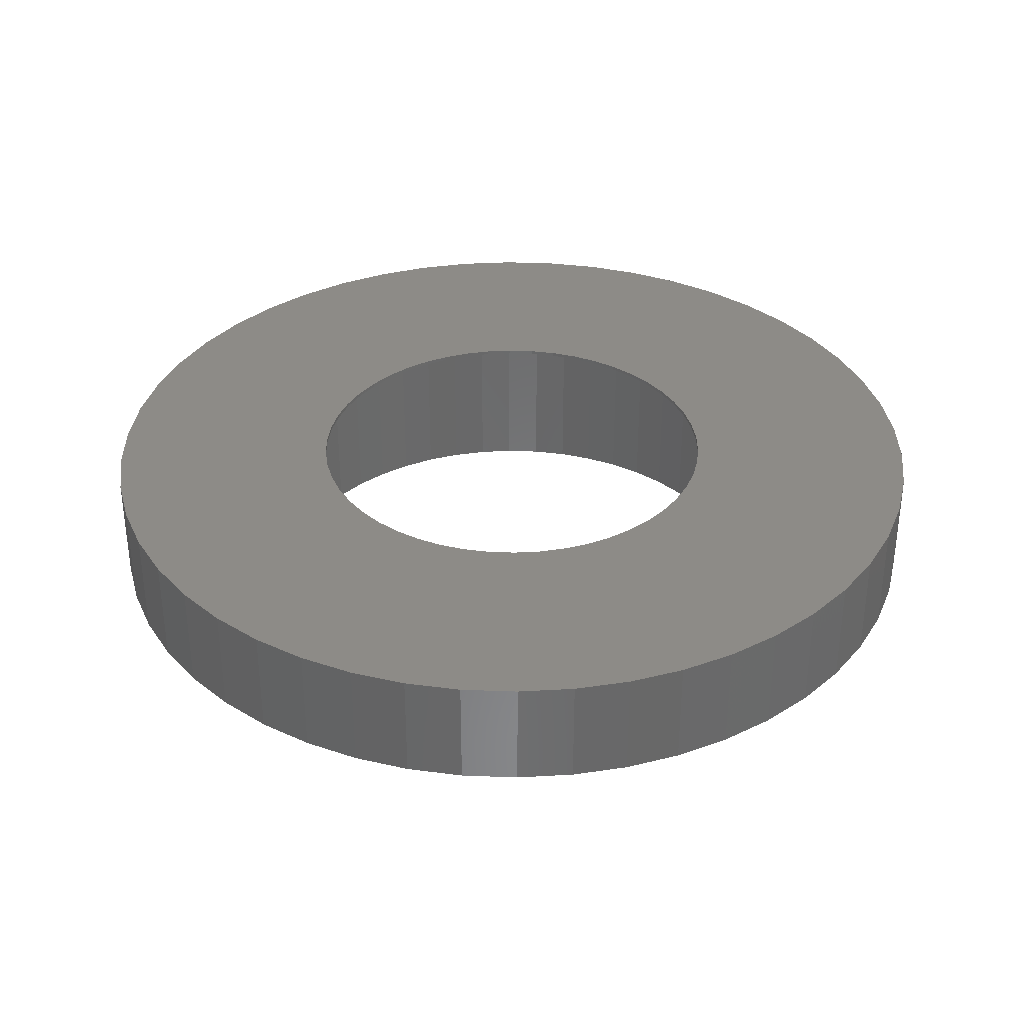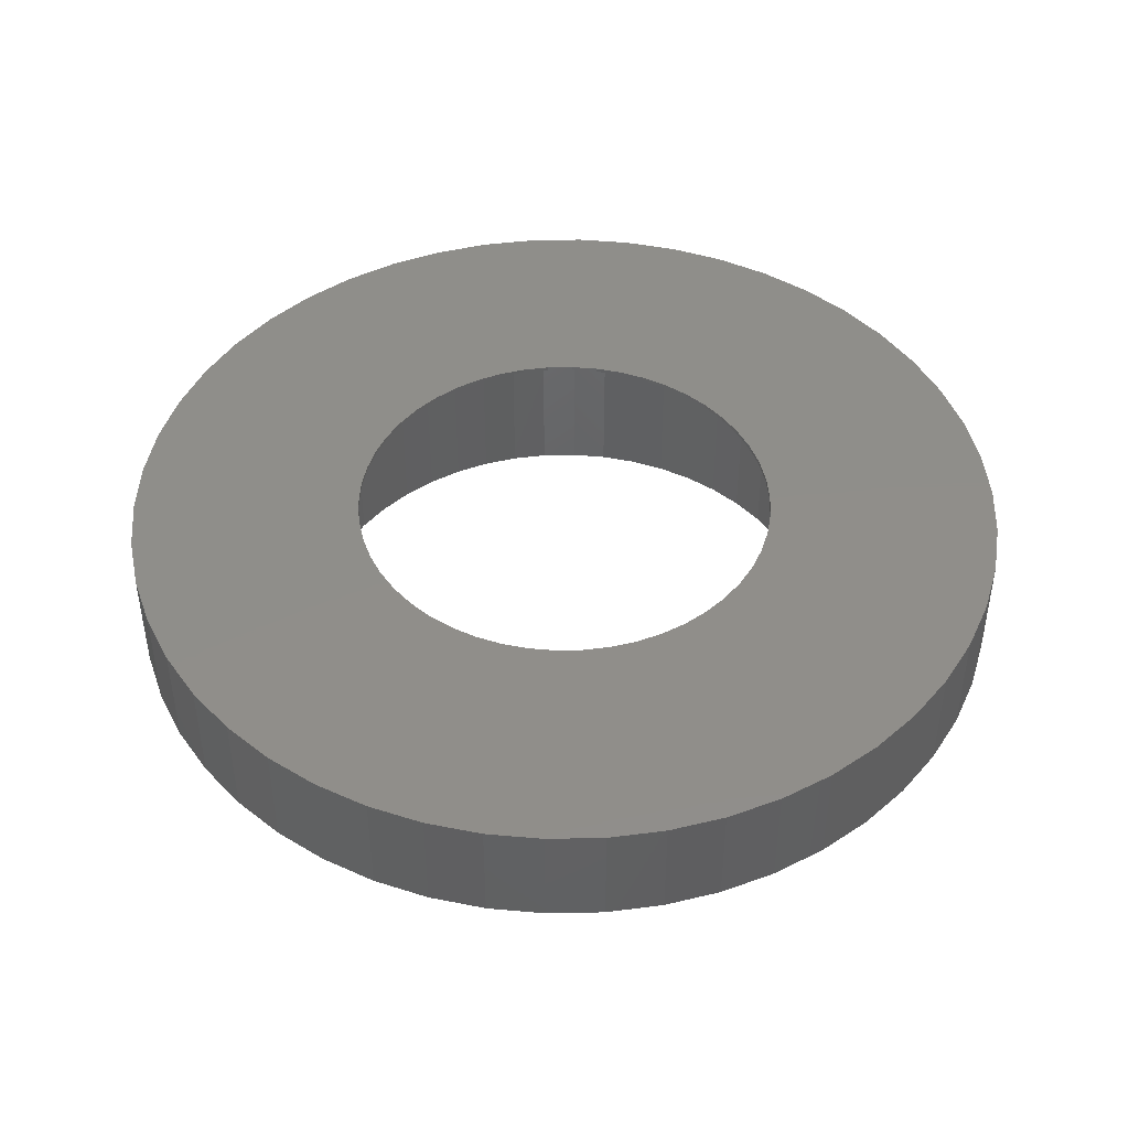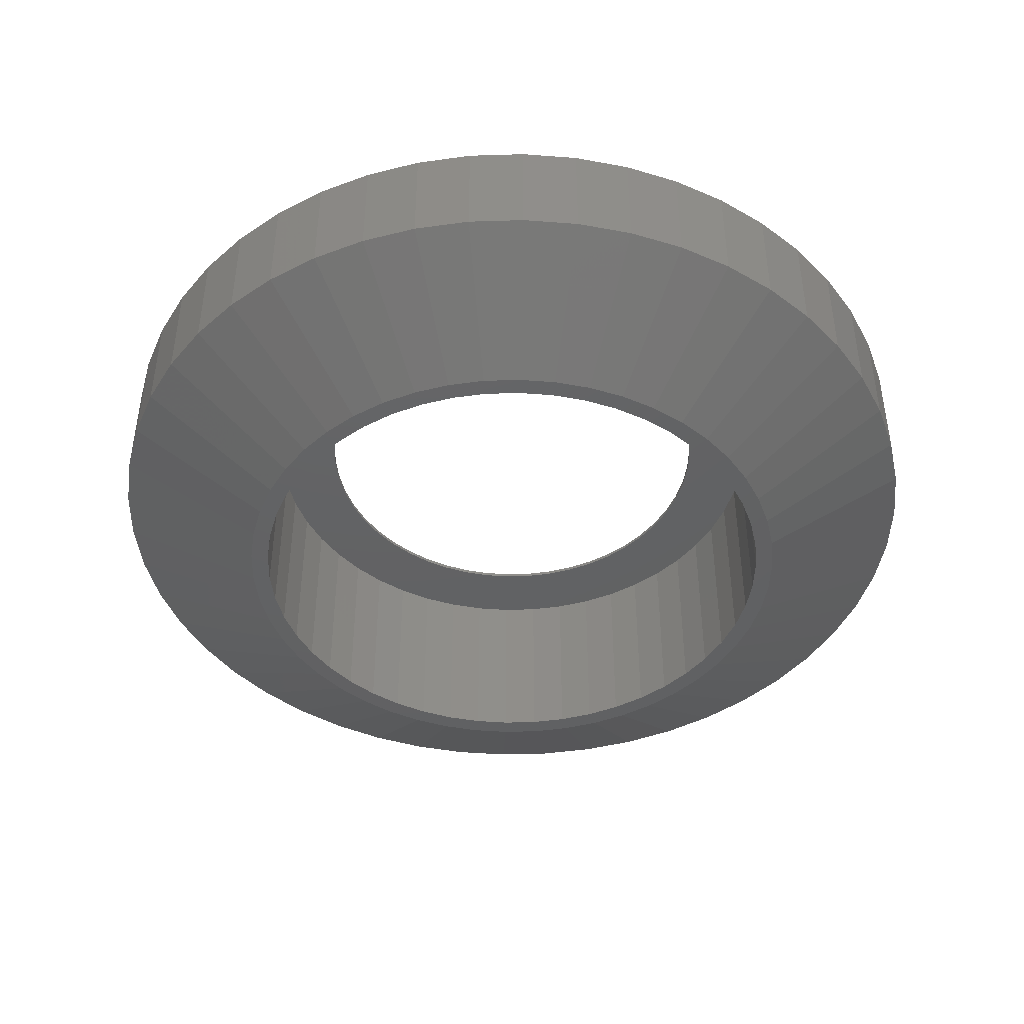
<metadata>
{"format":"stl","ext":"stl","renderer":"f3d","projection":"perspective","resolution":1024,"background":"white","views":[{"elev":34.6,"azim":17.3,"up":"+Z"},{"elev":44.9,"azim":121.1,"up":"+Z"},{"elev":-43.9,"azim":-77.1,"up":"+Z"}]}
</metadata>
<code>
# stl→obj: 354 verts, 716 faces
v 12 0 0
v 11.91 1.504 -3
v 11.91 1.504 0
v 12 0 -3
v -12 0 -3
v -11.91 1.504 0
v -11.91 1.504 -3
v -12 0 0
v 0.7535 11.98 -3
v -0.7535 11.98 0
v 0.7535 11.98 0
v -0.7535 11.98 -3
v -0.7535 -11.98 -3
v 0.7535 -11.98 0
v -0.7535 -11.98 0
v 0.7535 -11.98 -3
v 8.748 8.215 -3
v 7.649 9.246 0
v 8.748 8.215 0
v 7.649 9.246 -3
v -7.649 9.246 -3
v -8.748 8.215 0
v -7.649 9.246 0
v -8.748 8.215 -3
v -3.708 11.41 -3
v -5.109 10.86 0
v -3.708 11.41 0
v -5.109 10.86 -3
v 9.708 -7.053 0
v 10.52 -5.781 -3
v 10.52 -5.781 0
v 9.708 -7.053 -3
v 11.16 4.417 0
v 10.52 5.781 -3
v 10.52 5.781 0
v 11.16 4.417 -3
v 11.62 2.984 -3
v 11.62 2.984 0
v 9.708 7.053 -3
v 9.708 7.053 0
v 5.109 10.86 -3
v 3.708 11.41 0
v 5.109 10.86 0
v 3.708 11.41 -3
v 2.249 11.79 0
v 2.249 11.79 -3
v 6.43 10.13 -3
v 6.43 10.13 0
v -11.16 4.417 -3
v -10.52 5.781 0
v -10.52 5.781 -3
v -11.16 4.417 0
v -9.708 7.053 -3
v -9.708 7.053 0
v -11.62 2.984 -3
v -11.62 2.984 0
v -2.249 11.79 0
v -2.249 11.79 -3
v 2.249 -11.79 0
v 2.249 -11.79 -3
v -6.43 10.13 0
v -6.43 10.13 -3
v 8.748 -8.215 0
v 8.748 -8.215 -3
v 11.16 -4.417 0
v 11.62 -2.984 -3
v 11.62 -2.984 0
v 11.16 -4.417 -3
v 11.91 -1.504 -3
v 11.91 -1.504 0
v -8.748 -8.215 -3
v -7.649 -9.246 0
v -8.748 -8.215 0
v -7.649 -9.246 -3
v -10.52 -5.781 -3
v -11.16 -4.417 0
v -11.16 -4.417 -3
v -10.52 -5.781 0
v -9.708 -7.053 0
v -9.708 -7.053 -3
v -12 4.553e-07 -3
v -2.249 -11.79 -3
v -12 -4.553e-07 -3
v -11.91 -1.504 -3
v 12 -4.553e-07 -3
v 12 4.553e-07 -3
v 5.109 -10.86 -3
v 6.43 -10.13 0
v 5.109 -10.86 0
v 6.43 -10.13 -3
v 7.649 -9.246 -3
v 7.649 -9.246 0
v -5.109 -10.86 -3
v -3.708 -11.41 0
v -5.109 -10.86 0
v -3.708 -11.41 -3
v -11.62 -2.984 0
v -11.62 -2.984 -3
v 3.708 -11.41 -3
v 3.708 -11.41 0
v -2.249 -11.79 0
v -6.43 -10.13 0
v -6.43 -10.13 -3
v -11.91 -1.504 0
v 8 0 -5.1
v 7.937 1.003 -5.1
v -8 0 -5.1
v -7.937 -1.003 -5.1
v 7.937 -1.003 -5.1
v 5.832 -5.476 -5.1
v -0.5023 7.984 -5.1
v 0.5023 7.984 -5.1
v -0.5023 -7.984 -5.1
v 0.5023 -7.984 -5.1
v -7.937 1.003 -5.1
v -5.832 5.476 -5.1
v 5.832 5.476 -5.1
v 7.438 -2.945 -5.1
v 6.472 -4.702 -5.1
v -7.749 -1.99 -5.1
v -7.438 -2.945 -5.1
v -7.438 2.945 -5.1
v -6.472 4.702 -5.1
v 1.499 7.858 -5.1
v 2.472 7.608 -5.1
v 7.438 2.945 -5.1
v 7.01 3.854 -5.1
v 6.472 4.702 -5.1
v 7.749 -1.99 -5.1
v 3.406 -7.239 -5.1
v 2.472 -7.608 -5.1
v 7.5 0 -5.1
v 7.441 -0.94 -5.1
v 7.441 0.94 -5.1
v 7.264 -1.865 -5.1
v 6.973 -2.761 -5.1
v 7.01 -3.854 -5.1
v 6.572 -3.613 -5.1
v 6.068 -4.408 -5.1
v 5.467 -5.134 -5.1
v 5.099 -6.164 -5.1
v 4.781 -5.779 -5.1
v 4.287 -6.755 -5.1
v 4.019 -6.332 -5.1
v 3.193 -6.786 -5.1
v 2.318 -7.133 -5.1
v 1.499 -7.858 -5.1
v 1.405 -7.367 -5.1
v 0.4709 -7.485 -5.1
v -0.4709 -7.485 -5.1
v -1.405 -7.367 -5.1
v -1.499 -7.858 -5.1
v -2.318 -7.133 -5.1
v -2.472 -7.608 -5.1
v -3.193 -6.786 -5.1
v -3.406 -7.239 -5.1
v -4.019 -6.332 -5.1
v -4.287 -6.755 -5.1
v -4.781 -5.779 -5.1
v -5.099 -6.164 -5.1
v -5.467 -5.134 -5.1
v -5.832 -5.476 -5.1
v -6.068 -4.408 -5.1
v -6.472 -4.702 -5.1
v -6.572 -3.613 -5.1
v -7.01 -3.854 -5.1
v -6.973 -2.761 -5.1
v -7.264 -1.865 -5.1
v -7.441 -0.94 -5.1
v 7.749 1.99 -5.1
v 7.264 1.865 -5.1
v 6.973 2.761 -5.1
v 6.572 3.613 -5.1
v 6.068 4.408 -5.1
v 5.467 5.134 -5.1
v 5.099 6.164 -5.1
v 4.781 5.779 -5.1
v 4.287 6.755 -5.1
v 4.019 6.332 -5.1
v 3.406 7.239 -5.1
v 3.193 6.786 -5.1
v 2.318 7.133 -5.1
v 1.405 7.367 -5.1
v 0.4709 7.485 -5.1
v -0.4709 7.485 -5.1
v -1.405 7.367 -5.1
v -1.499 7.858 -5.1
v -2.318 7.133 -5.1
v -2.472 7.608 -5.1
v -3.193 6.786 -5.1
v -3.406 7.239 -5.1
v -4.019 6.332 -5.1
v -4.287 6.755 -5.1
v -4.781 5.779 -5.1
v -5.099 6.164 -5.1
v -5.467 5.134 -5.1
v -6.068 4.408 -5.1
v -6.572 3.613 -5.1
v -7.01 3.854 -5.1
v -6.973 2.761 -5.1
v -7.264 1.865 -5.1
v -7.749 1.99 -5.1
v -7.441 0.94 -5.1
v -7.5 0 -5.1
v -5.569 1.43 0
v -5.346 2.117 -0.1
v -5.346 2.117 0
v -5.569 1.43 -0.1
v 5.039 2.77 -0.1
v 4.652 3.38 0
v 4.652 3.38 -0.1
v 5.039 2.77 0
v 1.777 5.469 -0.1
v 2.448 5.203 0
v 1.777 5.469 0
v 2.448 5.203 -0.1
v -2.448 5.203 -0.1
v -1.777 5.469 0
v -2.448 5.203 0
v -1.777 5.469 -0.1
v -5.039 2.77 -0.1
v -5.039 2.77 0
v 5.705 -0.7207 -0.1
v 5.75 0 0
v 5.75 0 -0.1
v 5.705 -0.7207 0
v 2.448 -5.203 -0.1
v 1.777 -5.469 0
v 2.448 -5.203 0
v 1.777 -5.469 -0.1
v 3.665 4.43 -0.1
v 4.192 3.936 0
v 3.665 4.43 0
v 4.192 3.936 -0.1
v -4.652 3.38 0
v -4.192 3.936 -0.1
v -4.192 3.936 0
v -4.652 3.38 -0.1
v -1.077 5.648 -0.1
v -0.361 5.739 0
v -1.077 5.648 0
v -0.361 5.739 -0.1
v -3.665 4.43 0
v -3.665 4.43 -0.1
v 5.705 0.7207 0
v 5.705 0.7207 -0.1
v 5.039 -2.77 -0.1
v 5.346 -2.117 0
v 5.346 -2.117 -0.1
v 5.039 -2.77 0
v 1.077 -5.648 0
v 1.077 -5.648 -0.1
v 0.361 5.739 0
v 0.361 5.739 -0.1
v 1.077 5.648 -0.1
v 1.077 5.648 0
v 3.081 4.855 -0.1
v 3.081 4.855 0
v -5.75 0 0
v -5.705 0.7207 -0.1
v -5.705 0.7207 0
v -5.75 0 -0.1
v -3.081 4.855 -0.1
v -3.081 4.855 0
v 5.569 -1.43 -0.1
v 5.569 -1.43 0
v 4.192 -3.936 -0.1
v 4.652 -3.38 0
v 4.652 -3.38 -0.1
v 4.192 -3.936 0
v 0.361 -5.739 0
v 0.361 -5.739 -0.1
v 5.346 2.117 -0.1
v 5.346 2.117 0
v 5.569 1.43 -0.1
v 5.569 1.43 0
v -3.665 -4.43 -0.1
v -4.192 -3.936 0
v -3.665 -4.43 0
v -4.192 -3.936 -0.1
v -3.081 -4.855 -0.1
v -3.081 -4.855 0
v -5.705 -0.7207 0
v -5.705 -0.7207 -0.1
v -5.346 -2.117 0
v -5.569 -1.43 -0.1
v -5.569 -1.43 0
v -5.346 -2.117 -0.1
v -5.039 -2.77 0
v -5.039 -2.77 -0.1
v 3.665 -4.43 0
v 3.665 -4.43 -0.1
v 3.081 -4.855 -0.1
v 3.081 -4.855 0
v -0.361 -5.739 0
v -0.361 -5.739 -0.1
v -1.077 -5.648 0
v -1.077 -5.648 -0.1
v -1.777 -5.469 -0.1
v -2.448 -5.203 0
v -1.777 -5.469 0
v -2.448 -5.203 -0.1
v -4.652 -3.38 -0.1
v -4.652 -3.38 0
v 6.572 3.613 -0.1
v 6.973 2.761 -0.1
v 6.068 4.408 -0.1
v 3.193 6.786 -0.1
v 2.318 7.133 -0.1
v -2.318 7.133 -0.1
v -3.193 6.786 -0.1
v -6.973 2.761 -0.1
v -6.572 3.613 -0.1
v 7.441 -0.94 -0.1
v 7.264 -1.865 -0.1
v 5.467 5.134 -0.1
v 4.781 5.779 -0.1
v 4.019 6.332 -0.1
v -7.5 0 -0.1
v -7.441 0.94 -0.1
v -6.068 4.408 -0.1
v -5.467 5.134 -0.1
v -0.4709 7.485 -0.1
v -1.405 7.367 -0.1
v -4.781 5.779 -0.1
v 7.441 0.94 -0.1
v 7.5 0 -0.1
v 7.264 1.865 -0.1
v 0.4709 7.485 -0.1
v 1.405 7.367 -0.1
v 6.973 -2.761 -0.1
v 6.572 -3.613 -0.1
v 6.068 -4.408 -0.1
v 5.467 -5.134 -0.1
v 4.781 -5.779 -0.1
v 4.019 -6.332 -0.1
v 3.193 -6.786 -0.1
v 2.318 -7.133 -0.1
v 1.405 -7.367 -0.1
v 0.4709 -7.485 -0.1
v -0.4709 -7.485 -0.1
v -1.405 -7.367 -0.1
v -2.318 -7.133 -0.1
v -3.193 -6.786 -0.1
v -4.019 -6.332 -0.1
v -4.781 -5.779 -0.1
v -5.467 -5.134 -0.1
v -6.068 -4.408 -0.1
v -6.572 -3.613 -0.1
v -6.973 -2.761 -0.1
v -4.019 6.332 -0.1
v -7.264 1.865 -0.1
v -7.264 -1.865 -0.1
v -7.441 -0.94 -0.1
f 1 2 3
f 2 1 4
f 5 6 7
f 6 5 8
f 9 10 11
f 10 9 12
f 13 14 15
f 14 13 16
f 17 18 19
f 18 17 20
f 21 22 23
f 22 21 24
f 25 26 27
f 26 25 28
f 29 30 31
f 30 29 32
f 33 34 35
f 34 33 36
f 3 37 38
f 37 3 2
f 35 39 40
f 39 35 34
f 41 42 43
f 42 41 44
f 44 45 42
f 45 44 46
f 47 43 48
f 43 47 41
f 49 50 51
f 50 49 52
f 53 22 24
f 22 53 54
f 55 52 49
f 52 55 56
f 12 57 10
f 57 12 58
f 16 59 14
f 59 16 60
f 38 36 33
f 36 38 37
f 40 17 19
f 17 40 39
f 46 11 45
f 11 46 9
f 20 48 18
f 48 20 47
f 51 54 53
f 54 51 50
f 7 56 55
f 56 7 6
f 28 61 26
f 61 28 62
f 62 23 61
f 23 62 21
f 58 27 57
f 27 58 25
f 63 32 29
f 32 63 64
f 65 66 67
f 66 65 68
f 67 69 70
f 69 67 66
f 71 72 73
f 72 71 74
f 75 76 77
f 76 75 78
f 71 79 80
f 79 71 73
f 7 81 5
f 16 60 60
f 82 82 13
f 5 83 84
f 69 85 4
f 86 2 4
f 46 9 46
f 58 58 12
f 87 88 89
f 88 87 90
f 91 63 92
f 63 91 64
f 31 68 65
f 68 31 30
f 70 4 1
f 4 70 69
f 93 94 95
f 94 93 96
f 77 97 98
f 97 77 76
f 99 89 100
f 89 99 87
f 60 100 59
f 100 60 99
f 82 15 101
f 15 82 13
f 74 102 72
f 102 74 103
f 103 95 102
f 95 103 93
f 80 78 75
f 78 80 79
f 98 104 84
f 104 98 97
f 84 8 5
f 8 84 104
f 90 92 88
f 92 90 91
f 96 101 94
f 101 96 82
f 105 86 4
f 86 105 106
f 83 107 108
f 107 83 5
f 69 109 85
f 64 110 32
f 111 9 112
f 9 111 12
f 16 113 114
f 113 16 13
f 115 81 7
f 116 53 24
f 39 117 17
f 2 106 37
f 68 118 66
f 32 119 30
f 98 120 121
f 122 55 49
f 123 51 53
f 46 124 112
f 46 112 9
f 41 125 44
f 126 127 36
f 128 117 39
f 37 126 36
f 86 106 2
f 66 109 69
f 129 66 118
f 85 105 4
f 105 85 109
f 32 110 119
f 130 87 131
f 77 98 121
f 120 98 108
f 132 105 109
f 133 109 129
f 105 132 106
f 134 106 132
f 109 133 132
f 135 129 118
f 129 135 133
f 136 118 137
f 118 136 135
f 137 138 136
f 119 138 137
f 119 139 138
f 110 139 119
f 110 140 139
f 141 140 110
f 141 142 140
f 143 142 141
f 143 144 142
f 130 144 143
f 130 145 144
f 131 145 130
f 131 146 145
f 147 146 131
f 147 148 146
f 114 148 147
f 114 149 148
f 114 150 149
f 113 150 114
f 113 151 150
f 152 151 113
f 152 153 151
f 154 153 152
f 154 155 153
f 156 155 154
f 156 157 155
f 158 157 156
f 158 159 157
f 160 159 158
f 160 161 159
f 162 161 160
f 162 163 161
f 164 163 162
f 164 165 163
f 166 165 164
f 165 166 167
f 121 167 166
f 167 121 168
f 120 168 121
f 168 120 169
f 108 169 120
f 106 134 170
f 171 170 134
f 170 171 126
f 172 126 171
f 126 172 127
f 173 127 172
f 173 128 127
f 174 128 173
f 174 117 128
f 175 117 174
f 175 176 117
f 177 176 175
f 177 178 176
f 179 178 177
f 179 180 178
f 181 180 179
f 181 125 180
f 182 125 181
f 182 124 125
f 183 124 182
f 183 112 124
f 184 112 183
f 185 112 184
f 185 111 112
f 186 111 185
f 186 187 111
f 188 187 186
f 188 189 187
f 190 189 188
f 190 191 189
f 192 191 190
f 192 193 191
f 194 193 192
f 194 195 193
f 196 195 194
f 196 116 195
f 197 116 196
f 197 123 116
f 198 123 197
f 199 198 200
f 198 199 123
f 122 200 201
f 200 122 199
f 202 201 203
f 115 203 204
f 169 108 204
f 201 202 122
f 107 204 108
f 203 115 202
f 204 107 115
f 93 156 154
f 96 93 154
f 160 74 162
f 74 71 162
f 80 164 162
f 71 80 162
f 115 7 55
f 202 55 122
f 191 28 189
f 81 107 5
f 107 81 115
f 123 53 116
f 17 117 20
f 180 47 178
f 41 180 125
f 34 128 39
f 37 170 126
f 170 37 106
f 66 129 109
f 30 137 68
f 30 119 137
f 91 141 110
f 91 110 64
f 147 60 114
f 98 84 108
f 84 83 108
f 75 77 166
f 164 75 166
f 103 74 160
f 82 152 113
f 13 82 113
f 93 103 156
f 21 195 116
f 116 24 21
f 55 202 115
f 199 49 51
f 51 123 199
f 176 20 117
f 47 180 41
f 124 46 125
f 46 124 46
f 125 46 44
f 128 34 127
f 36 127 34
f 68 137 118
f 16 114 60
f 90 141 91
f 141 90 143
f 90 130 143
f 87 130 90
f 99 60 131
f 99 131 87
f 77 121 166
f 80 75 164
f 82 96 154
f 82 152 82
f 152 82 154
f 156 103 158
f 103 160 158
f 111 58 12
f 195 21 62
f 195 62 193
f 62 191 193
f 191 62 28
f 189 25 58
f 189 28 25
f 122 49 199
f 20 176 47
f 47 176 178
f 147 60 60
f 60 147 131
f 187 58 58
f 58 187 189
f 187 58 111
f 205 206 207
f 206 205 208
f 209 210 211
f 210 209 212
f 213 214 215
f 214 213 216
f 217 218 219
f 218 217 220
f 207 221 222
f 221 207 206
f 223 224 225
f 224 223 226
f 227 228 229
f 228 227 230
f 231 232 233
f 232 231 234
f 235 236 237
f 236 235 238
f 239 240 241
f 240 239 242
f 236 243 237
f 243 236 244
f 225 245 246
f 245 225 224
f 247 248 249
f 248 247 250
f 230 251 228
f 251 230 252
f 211 232 234
f 232 211 210
f 242 253 240
f 253 242 254
f 255 215 256
f 215 255 213
f 257 233 258
f 233 257 231
f 216 258 214
f 258 216 257
f 259 260 261
f 260 259 262
f 261 208 205
f 208 261 260
f 222 238 235
f 238 222 221
f 263 219 264
f 219 263 217
f 244 264 243
f 264 244 263
f 265 226 223
f 226 265 266
f 267 268 269
f 268 267 270
f 269 250 247
f 250 269 268
f 252 271 251
f 271 252 272
f 273 212 209
f 212 273 274
f 275 274 273
f 274 275 276
f 246 276 275
f 276 246 245
f 254 256 253
f 256 254 255
f 220 241 218
f 241 220 239
f 277 278 279
f 278 277 280
f 281 279 282
f 279 281 277
f 283 262 259
f 262 283 284
f 285 286 287
f 286 285 288
f 289 288 285
f 288 289 290
f 267 291 270
f 291 267 292
f 293 229 294
f 229 293 227
f 249 266 265
f 266 249 248
f 272 295 271
f 295 272 296
f 296 297 295
f 297 296 298
f 299 300 301
f 300 299 302
f 298 301 297
f 301 298 299
f 287 284 283
f 284 287 286
f 278 303 304
f 303 278 280
f 304 290 289
f 290 304 303
f 292 294 291
f 294 292 293
f 302 282 300
f 282 302 281
f 172 305 173
f 305 172 306
f 173 307 174
f 307 173 305
f 182 308 309
f 308 182 181
f 190 310 311
f 310 190 188
f 312 198 313
f 198 312 200
f 135 314 133
f 314 135 315
f 177 316 317
f 316 177 175
f 181 318 308
f 318 181 179
f 319 203 320
f 203 319 204
f 321 196 322
f 196 321 197
f 186 323 324
f 323 186 185
f 196 325 322
f 325 196 194
f 132 326 134
f 326 132 327
f 171 306 172
f 306 171 328
f 174 316 175
f 316 174 307
f 185 329 323
f 329 185 184
f 183 309 330
f 309 183 182
f 179 317 318
f 317 179 177
f 225 327 314
f 223 314 315
f 327 225 326
f 265 315 331
f 246 326 225
f 249 331 332
f 326 246 328
f 247 332 333
f 275 328 246
f 328 275 306
f 314 223 225
f 315 265 223
f 269 333 334
f 331 249 265
f 332 247 249
f 267 334 335
f 333 269 247
f 334 267 269
f 292 335 336
f 335 292 267
f 293 336 337
f 336 293 292
f 337 227 293
f 338 227 337
f 338 230 227
f 339 230 338
f 339 252 230
f 340 252 339
f 340 272 252
f 340 296 272
f 341 296 340
f 341 298 296
f 342 298 341
f 342 299 298
f 343 299 342
f 343 302 299
f 344 302 343
f 302 344 281
f 345 281 344
f 281 345 277
f 346 277 345
f 277 346 280
f 347 280 346
f 280 347 303
f 348 303 347
f 303 348 290
f 349 290 348
f 290 349 288
f 350 288 349
f 288 350 286
f 273 306 275
f 306 273 305
f 209 305 273
f 305 209 307
f 211 307 209
f 307 211 316
f 234 316 211
f 316 234 317
f 231 317 234
f 317 231 318
f 257 318 231
f 318 257 308
f 216 308 257
f 216 309 308
f 213 309 216
f 213 330 309
f 255 330 213
f 255 329 330
f 254 329 255
f 242 329 254
f 242 323 329
f 239 323 242
f 239 324 323
f 220 324 239
f 220 310 324
f 217 310 220
f 311 217 263
f 217 311 310
f 351 263 244
f 263 351 311
f 325 244 236
f 322 236 238
f 244 325 351
f 321 238 221
f 313 221 206
f 236 322 325
f 312 206 208
f 352 208 260
f 320 260 262
f 353 286 350
f 238 321 322
f 286 353 284
f 221 313 321
f 354 284 353
f 206 312 313
f 284 354 262
f 208 352 312
f 319 262 354
f 260 320 352
f 262 319 320
f 352 200 312
f 200 352 201
f 320 201 352
f 201 320 203
f 313 197 321
f 197 313 198
f 188 324 310
f 324 188 186
f 194 351 325
f 351 194 192
f 192 311 351
f 311 192 190
f 139 332 138
f 332 139 333
f 149 341 340
f 341 149 150
f 348 165 349
f 165 348 163
f 148 340 339
f 340 148 149
f 145 338 337
f 338 145 146
f 134 328 171
f 328 134 326
f 184 330 329
f 330 184 183
f 133 327 132
f 327 133 314
f 138 331 136
f 331 138 332
f 136 315 135
f 315 136 331
f 140 335 334
f 335 140 142
f 140 333 139
f 333 140 334
f 159 347 346
f 347 159 161
f 146 339 338
f 339 146 148
f 142 336 335
f 336 142 144
f 144 337 336
f 337 144 145
f 153 344 343
f 344 153 155
f 150 342 341
f 342 150 151
f 151 343 342
f 343 151 153
f 350 168 353
f 168 350 167
f 353 169 354
f 169 353 168
f 354 204 319
f 204 354 169
f 349 167 350
f 167 349 165
f 347 163 348
f 163 347 161
f 155 345 344
f 345 155 157
f 157 346 345
f 346 157 159
f 224 1 3
f 245 3 38
f 1 224 70
f 276 38 33
f 226 70 224
f 274 33 35
f 70 226 67
f 212 35 40
f 266 67 226
f 210 40 19
f 67 266 65
f 232 19 18
f 248 65 266
f 233 18 48
f 65 248 31
f 250 31 248
f 3 245 224
f 38 276 245
f 33 274 276
f 258 48 43
f 35 212 274
f 40 210 212
f 19 232 210
f 214 43 42
f 18 233 232
f 48 258 233
f 43 214 258
f 215 42 45
f 42 215 214
f 45 256 215
f 11 256 45
f 11 253 256
f 11 240 253
f 10 240 11
f 10 241 240
f 57 241 10
f 241 57 218
f 27 218 57
f 218 27 219
f 26 219 27
f 219 26 264
f 61 264 26
f 264 61 243
f 23 243 61
f 243 23 237
f 22 237 23
f 237 22 235
f 54 235 22
f 235 54 222
f 50 222 54
f 31 250 29
f 268 29 250
f 29 268 63
f 270 63 268
f 63 270 92
f 291 92 270
f 92 291 88
f 294 88 291
f 88 294 89
f 229 89 294
f 89 229 100
f 228 100 229
f 100 228 59
f 251 59 228
f 251 14 59
f 271 14 251
f 295 14 271
f 295 15 14
f 297 15 295
f 101 297 301
f 297 101 15
f 94 301 300
f 95 300 282
f 102 282 279
f 301 94 101
f 72 279 278
f 73 278 304
f 79 304 289
f 300 95 94
f 78 289 285
f 76 285 287
f 97 287 283
f 104 283 259
f 222 50 207
f 282 102 95
f 52 207 50
f 279 72 102
f 207 52 205
f 278 73 72
f 56 205 52
f 304 79 73
f 205 56 261
f 289 78 79
f 6 261 56
f 285 76 78
f 261 6 259
f 287 97 76
f 8 259 6
f 283 104 97
f 259 8 104

</code>
